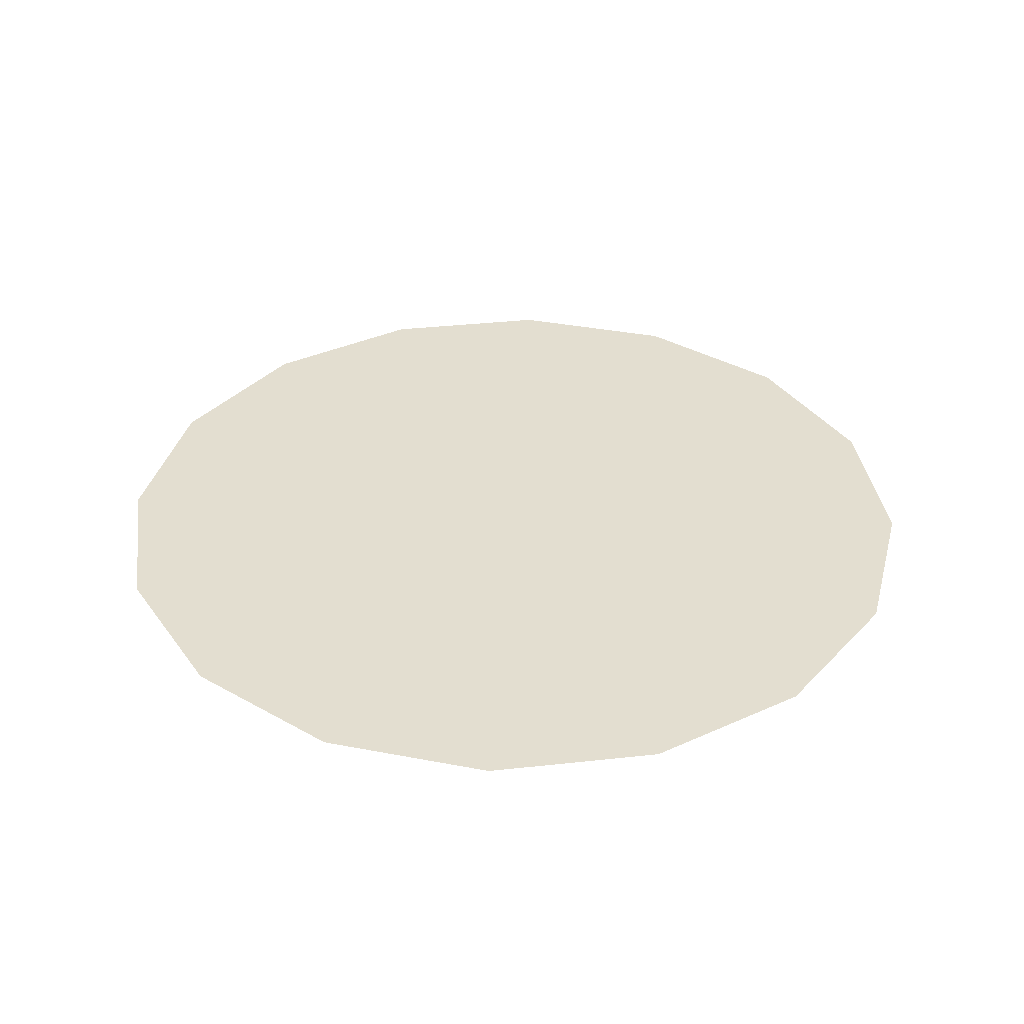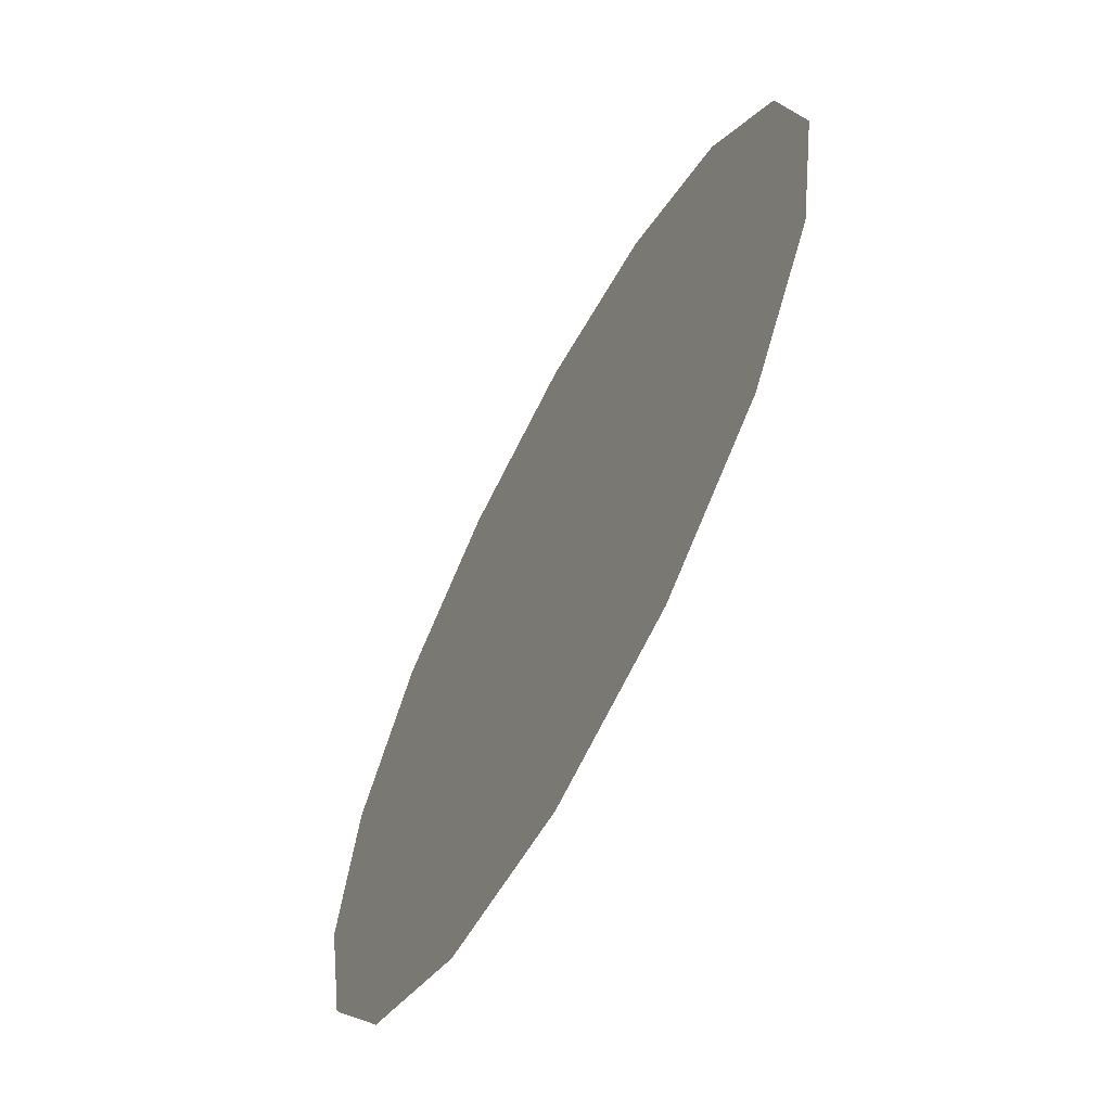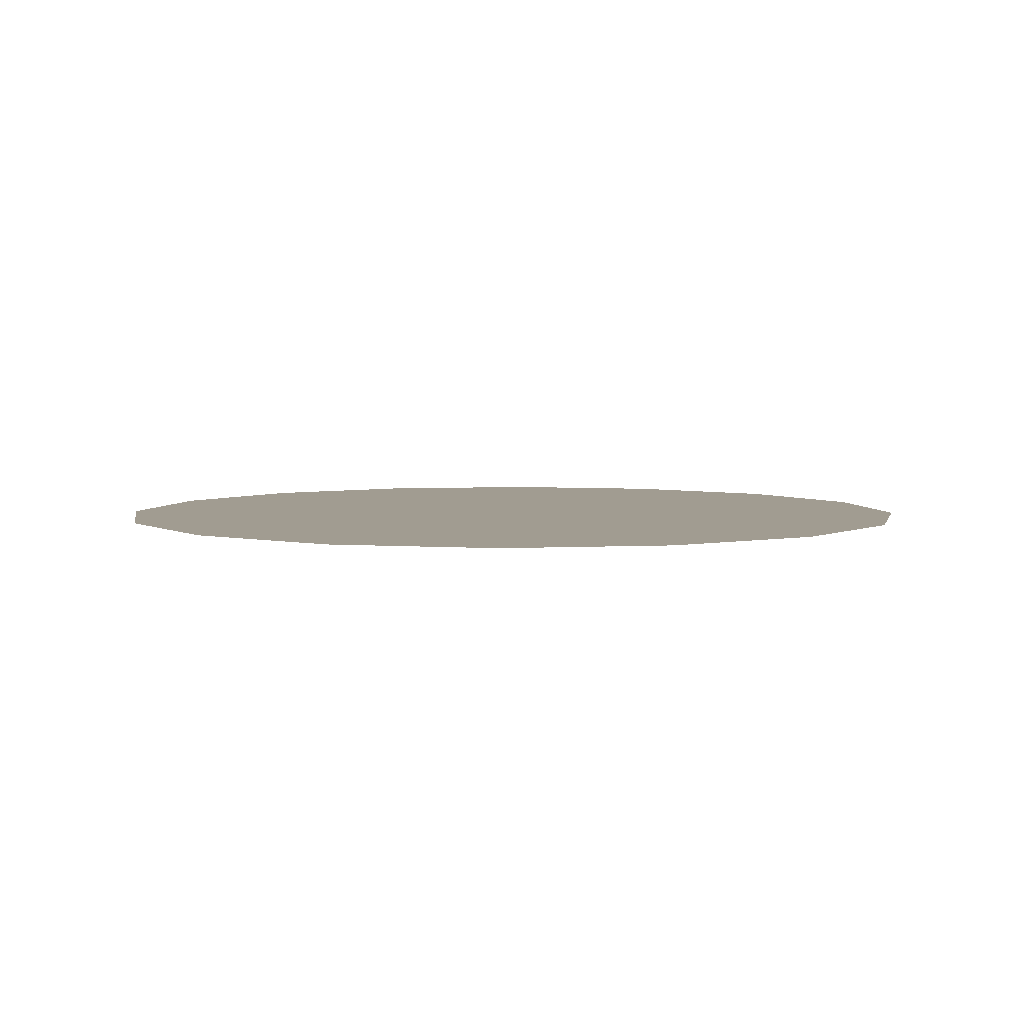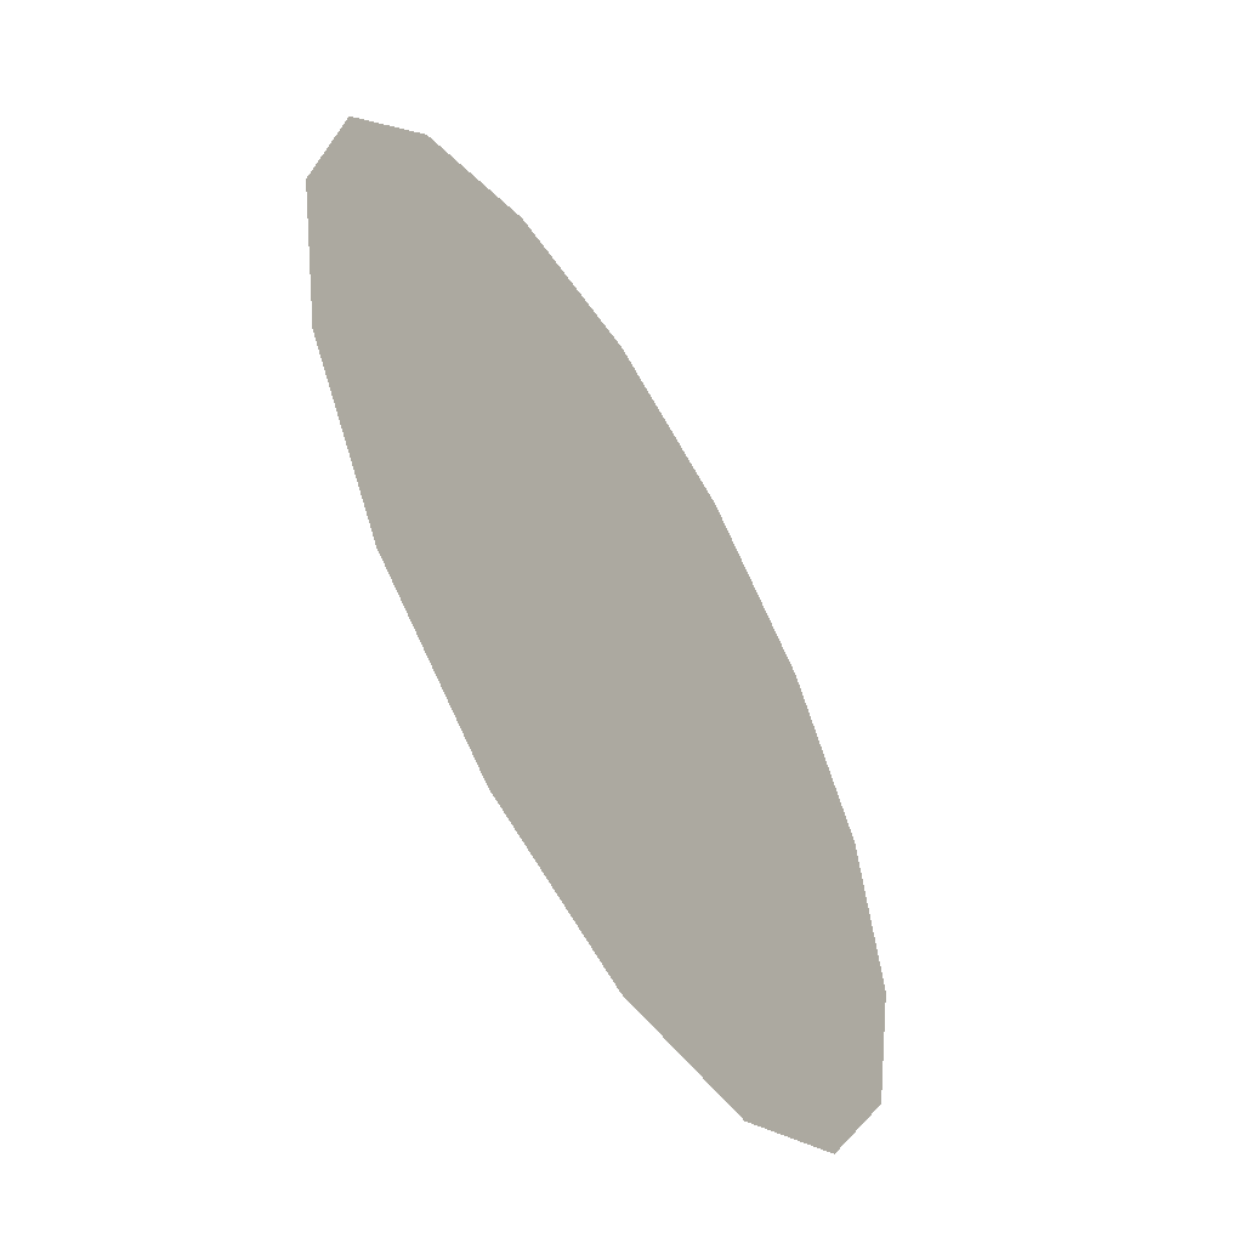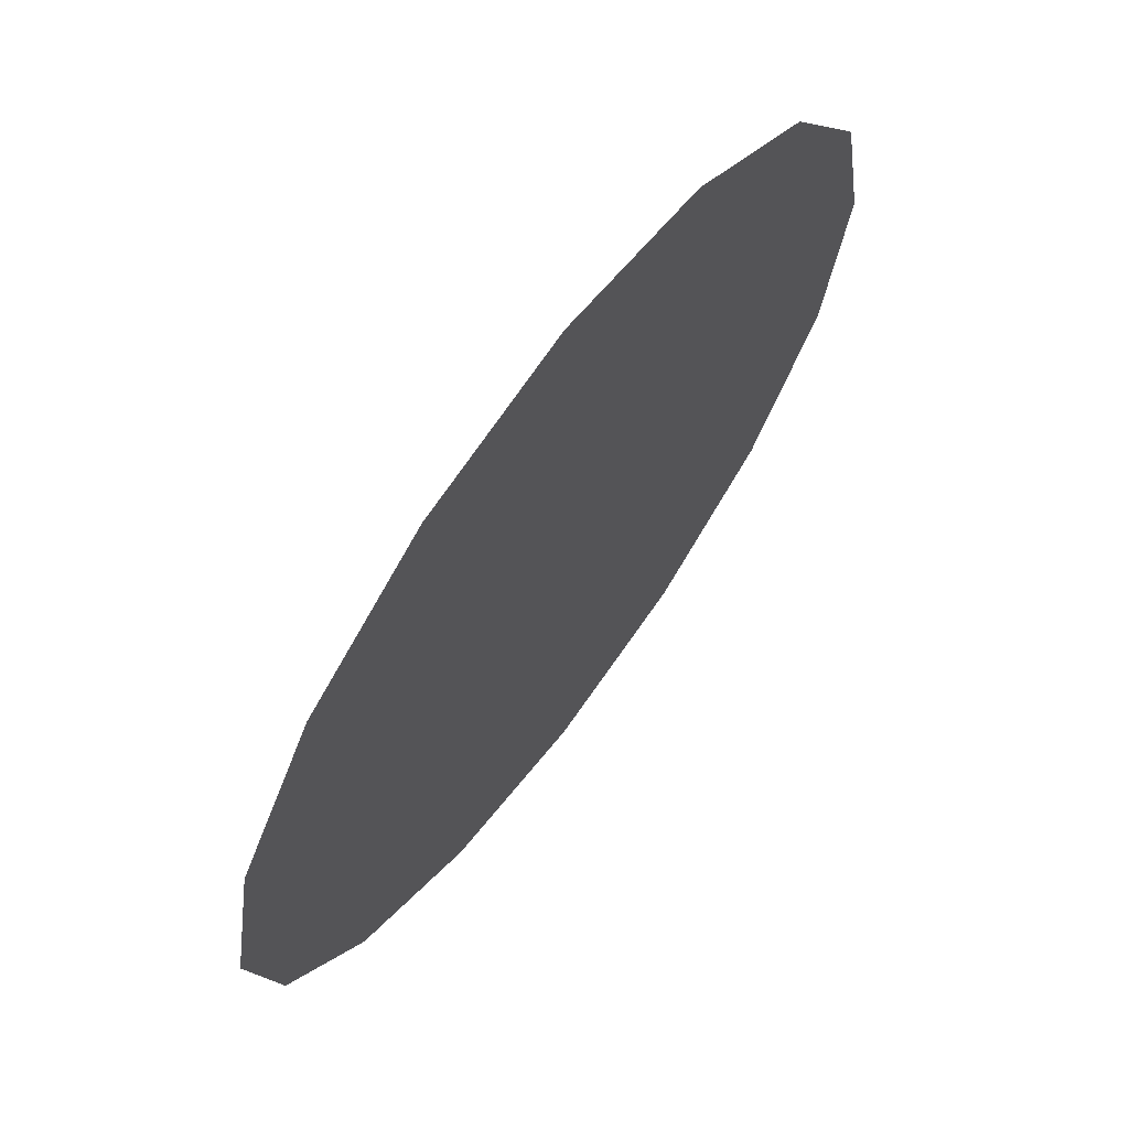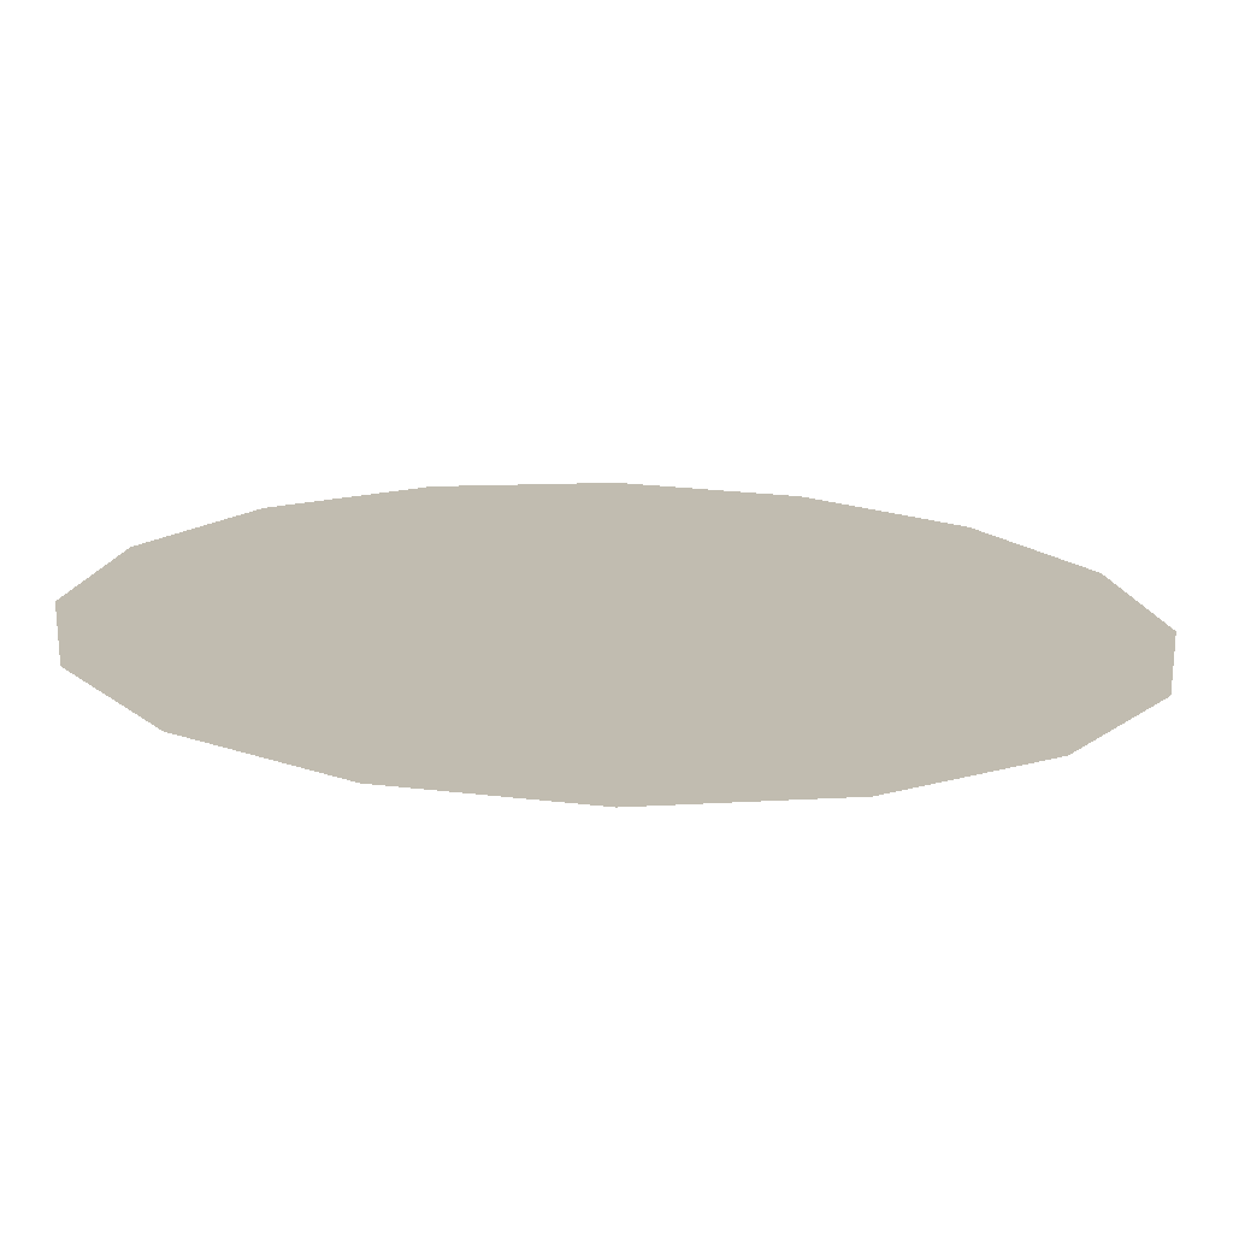
<metadata>
{"format":"obj","ext":"obj","renderer":"f3d","projection":"perspective","resolution":1024,"background":"white","views":[{"elev":35.8,"azim":160.5,"up":"+Y"},{"elev":-65.1,"azim":-117.9,"up":"+Z"},{"elev":4.5,"azim":24.1,"up":"+Y"},{"elev":-56.0,"azim":-59.4,"up":"+Z"},{"elev":67.7,"azim":126.6,"up":"+Z"},{"elev":-73.7,"azim":178.4,"up":"+Z"}]}
</metadata>
<code>
g Disc
v 0 0 1
v -0.3827 0 0.9239
v -0.7071 0 0.7071
v -0.9239 0 0.3827
v -1 0 0
v -0.9239 0 -0.3827
v -0.7071 0 -0.7071
v -0.3827 0 -0.923$880
v -0 0 -1
v 0.3827 0 -0.9239
v 0.7071 0 -0.7071
v 0.9239 0 -0.3827
v 1 0 -0
v 0.9239 0 0.3827
v 0.7071 0 0.7071
v 0.3827 0 0.9239
f 15 14 16
f 13 12 14
f 11 10 12
f 9 8 10
f 7 6 8
f 5 4 6
f 3 2 4
f 1 16 2
f 14 12 16
f 10 8 12
f 6 4 8
f 2 16 4
f 12 8 16
f 4 16 8

</code>
